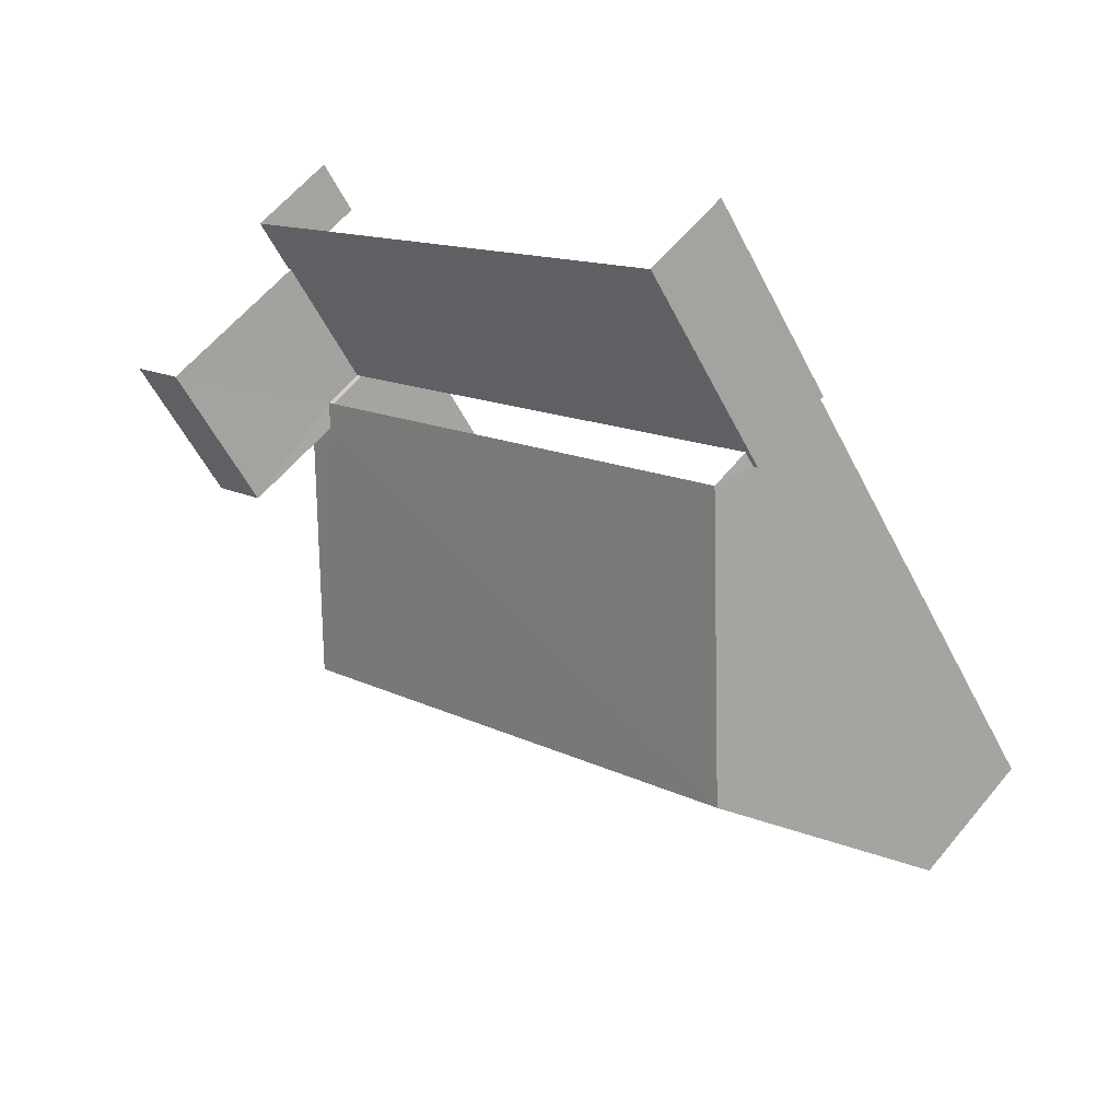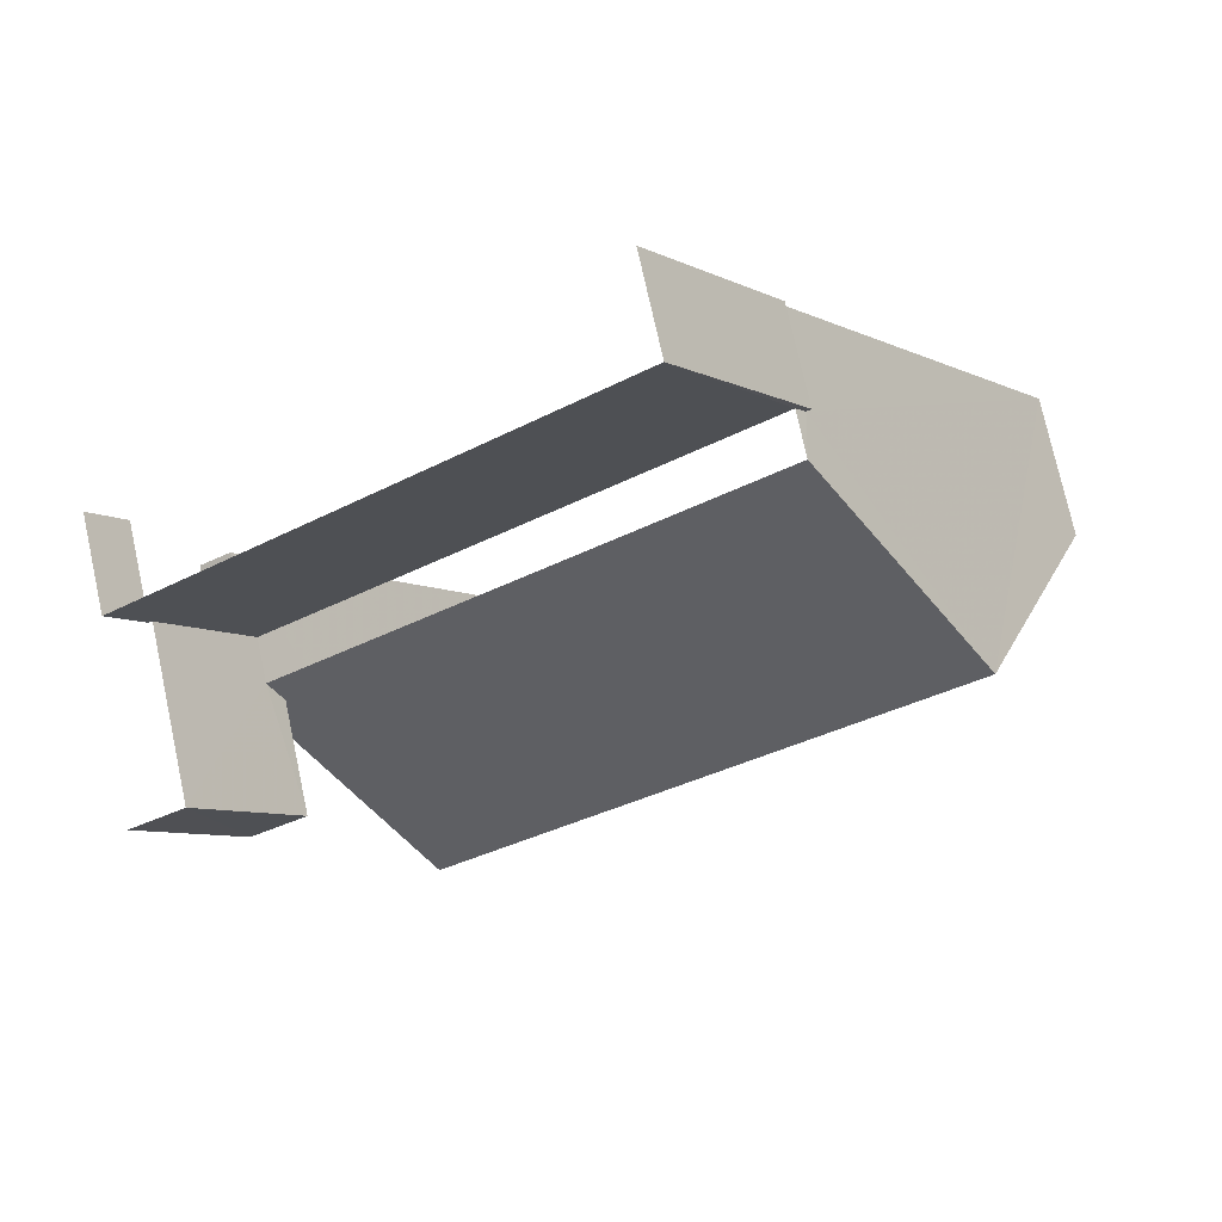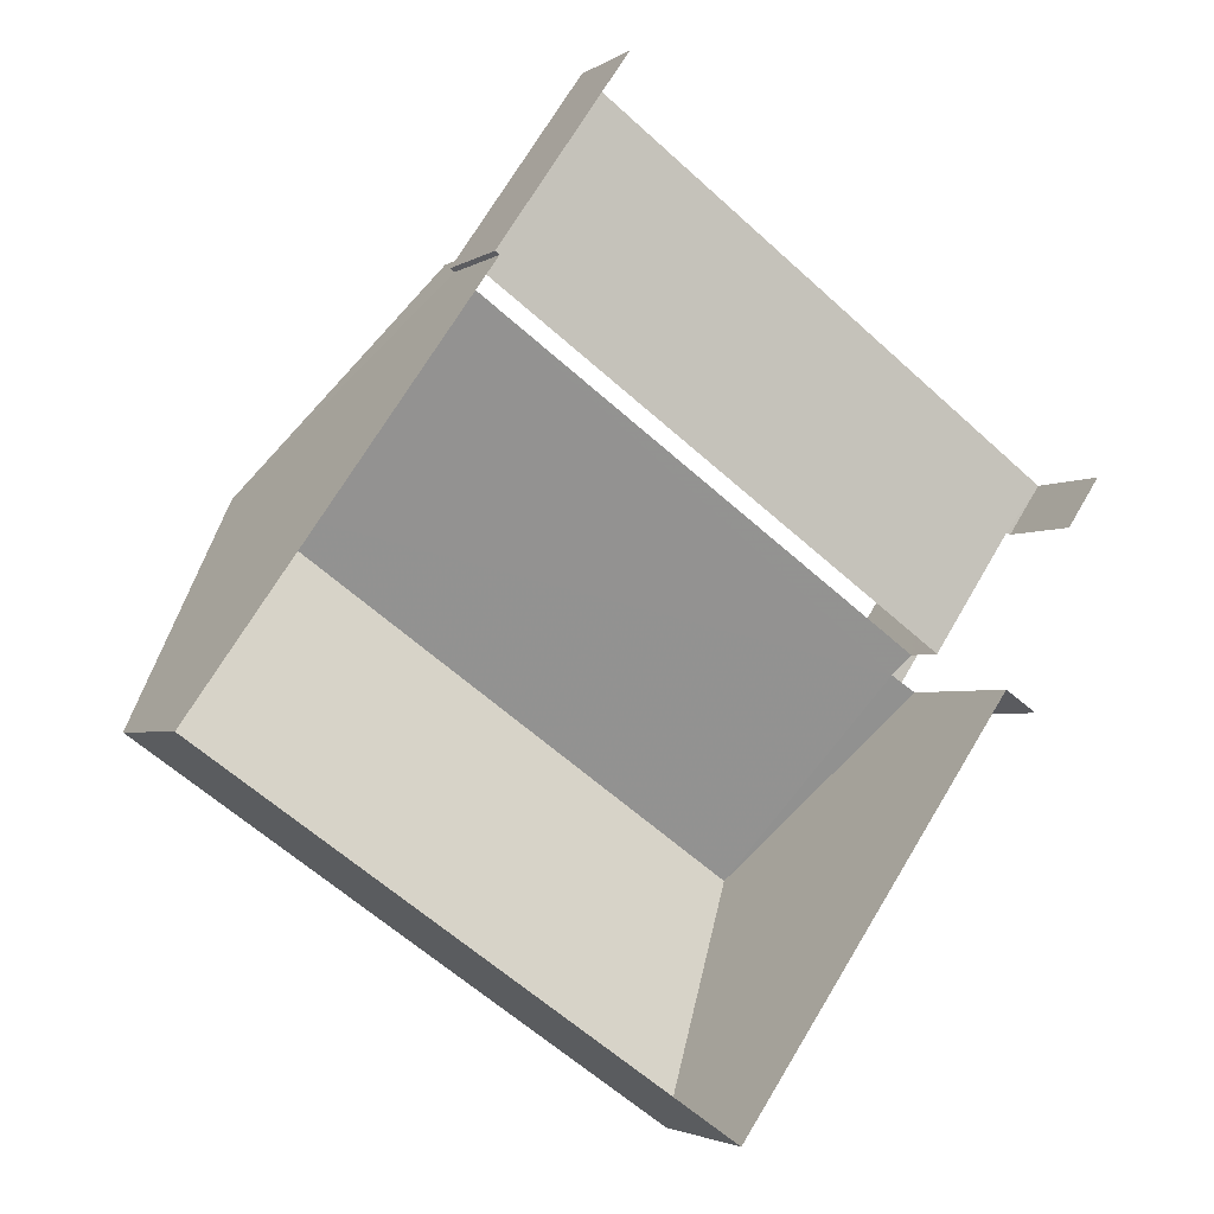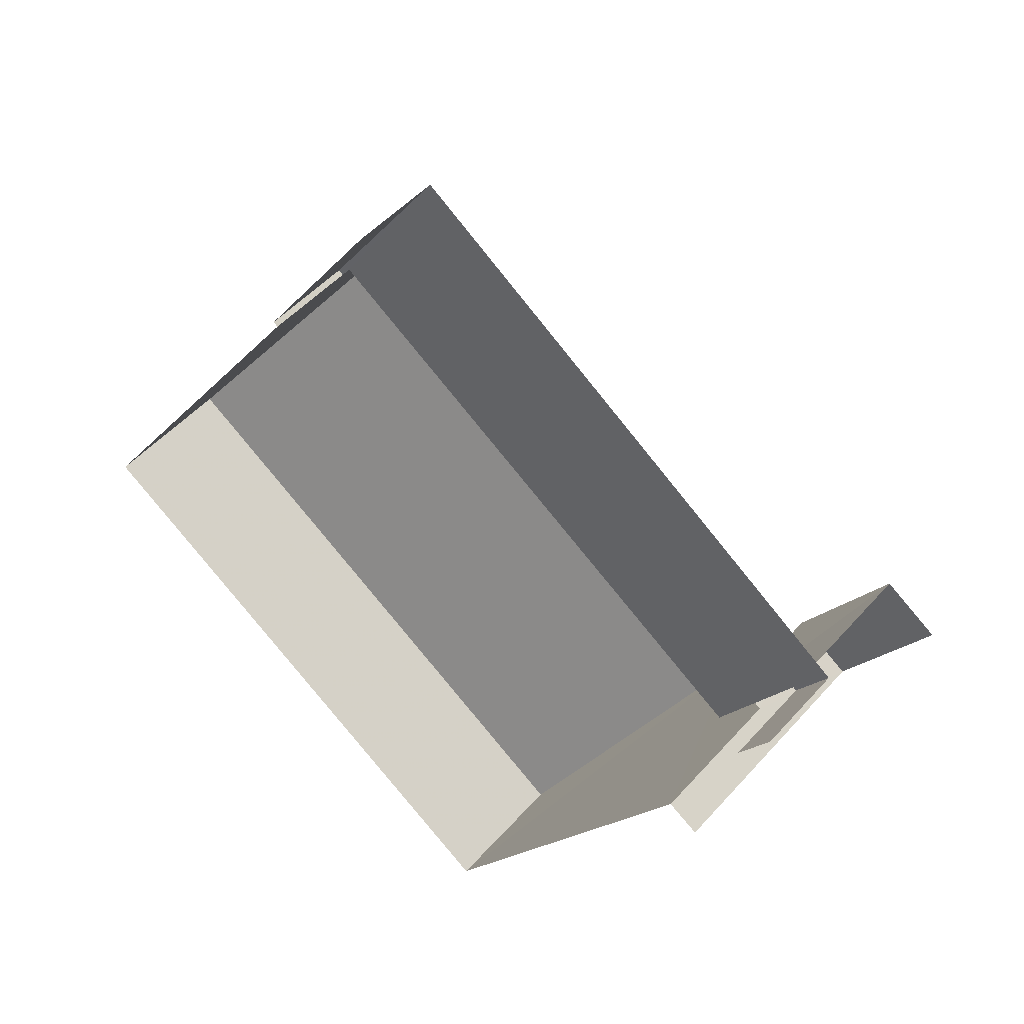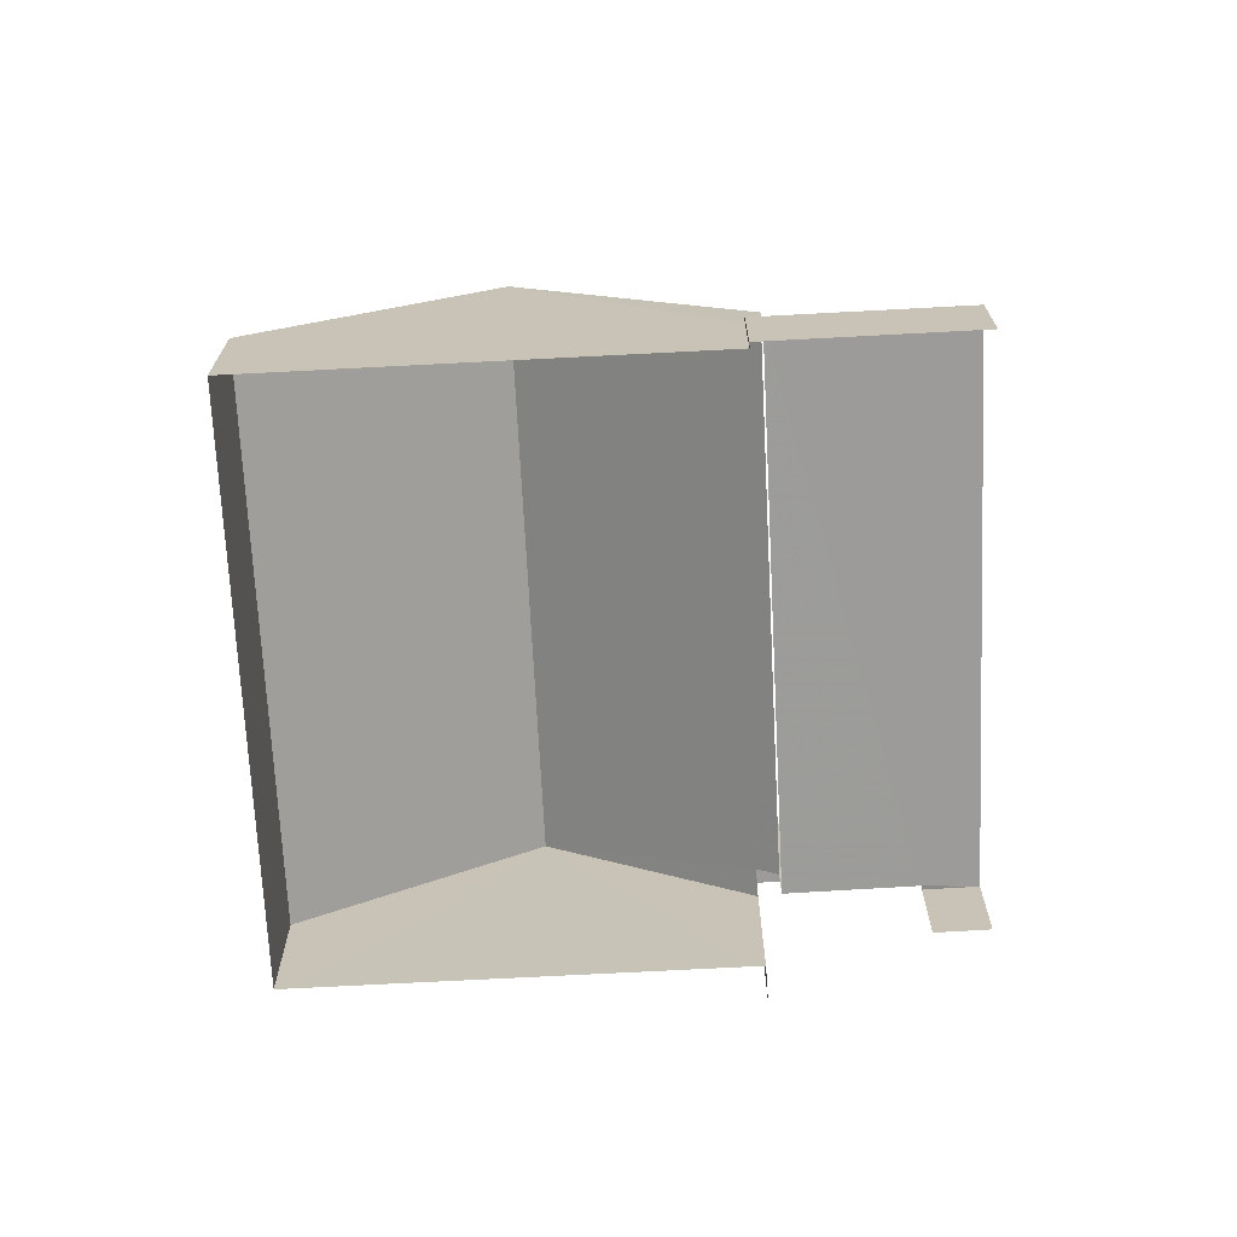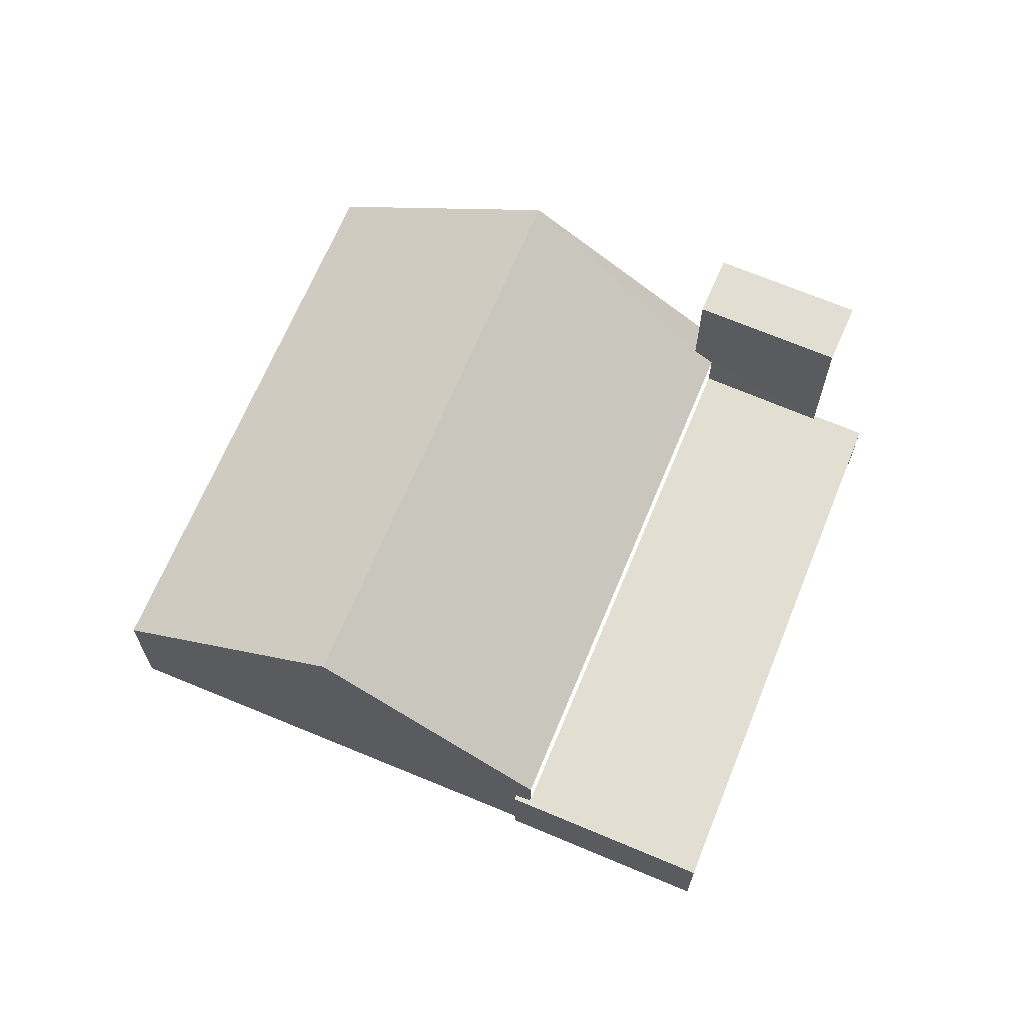
<metadata>
{"format":"obj","ext":"obj","renderer":"f3d","projection":"perspective","resolution":1024,"background":"white","views":[{"elev":60.3,"azim":39.4,"up":"+Y"},{"elev":74.7,"azim":-12.2,"up":"+Y"},{"elev":-2.8,"azim":153.7,"up":"+Y"},{"elev":48.8,"azim":-140.8,"up":"+Y"},{"elev":-69.9,"azim":127.9,"up":"+Z"},{"elev":67.4,"azim":147.5,"up":"+Z"}]}
</metadata>
<code>
v -2.196e+05 -1.236e+05 36.47
v -2.196e+05 -1.236e+05 36.47
v -2.196e+05 -1.236e+05 36.47
v -2.196e+05 -1.236e+05 36.47
v -2.196e+05 -1.236e+05 36.47
v -2.196e+05 -1.236e+05 36.47
v -2.196e+05 -1.236e+05 36.47
v -2.196e+05 -1.236e+05 36.47
v -2.196e+05 -1.236e+05 36.47
v -2.196e+05 -1.236e+05 36.47
v -2.196e+05 -1.236e+05 42.13
v -2.196e+05 -1.236e+05 42.13
v -2.196e+05 -1.236e+05 42.13
v -2.196e+05 -1.236e+05 42.13
v -2.196e+05 -1.236e+05 38.52
v -2.196e+05 -1.236e+05 38.52
v -2.196e+05 -1.236e+05 38.52
v -2.196e+05 -1.236e+05 38.52
v -2.196e+05 -1.236e+05 38.52
v -2.196e+05 -1.236e+05 38.52
v -2.196e+05 -1.236e+05 38.52
v -2.196e+05 -1.236e+05 38.52
v -2.196e+05 -1.236e+05 39.47
v -2.196e+05 -1.236e+05 39.79
v -2.196e+05 -1.236e+05 42.91
v -2.196e+05 -1.236e+05 42.91
v -2.196e+05 -1.236e+05 39.47
v -2.196e+05 -1.236e+05 39.78
v -2.196e+05 -1.236e+05 39.47
v -2.196e+05 -1.236e+05 39.47
f 1 2 3
f 4 5 6
f 3 2 6
f 2 7 8
f 4 9 10
f 9 2 8
f 4 6 9
f 6 2 9
f 9 8 20
f 8 14 20
f 20 13 18
f 20 14 13
f 21 4 10
f 21 22 4
f 17 27 23
f 17 19 27
f 14 8 7
f 11 14 7
f 11 12 13
f 14 11 13
f 15 16 17
f 18 19 17
f 20 18 21
f 17 16 22
f 21 18 22
f 18 17 22
f 23 24 25
f 25 24 26
f 23 27 24
f 26 24 28
f 29 30 25
f 26 29 25
f 12 24 27
f 12 27 13
f 13 27 18
f 27 19 18
f 20 21 10
f 9 20 10
f 15 5 16
f 15 6 5
f 22 5 4
f 22 16 5
f 28 2 26
f 2 1 26
f 1 29 26
f 11 7 28
f 7 2 28
f 12 11 28
f 24 12 28
f 3 6 15
f 30 3 25
f 15 17 23
f 15 23 25
f 3 15 25
f 29 1 3
f 30 29 3

</code>
